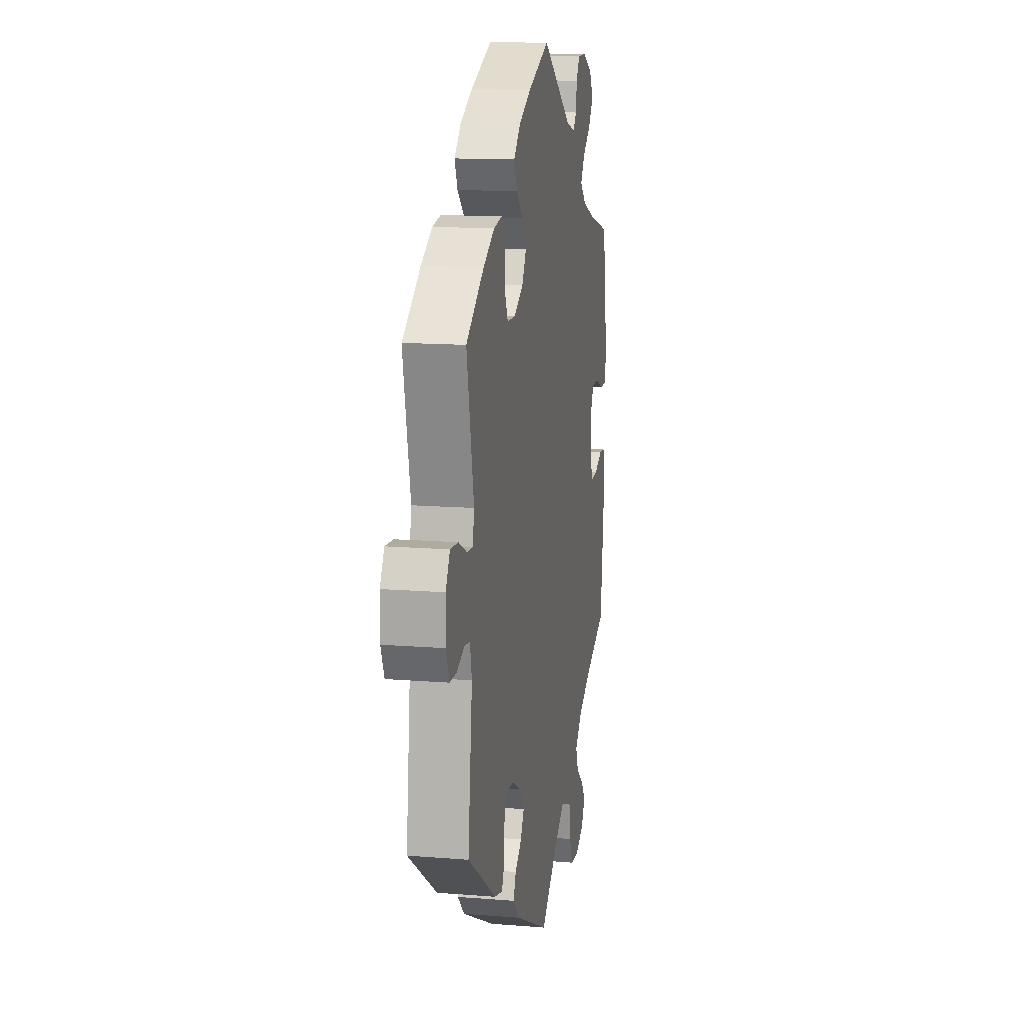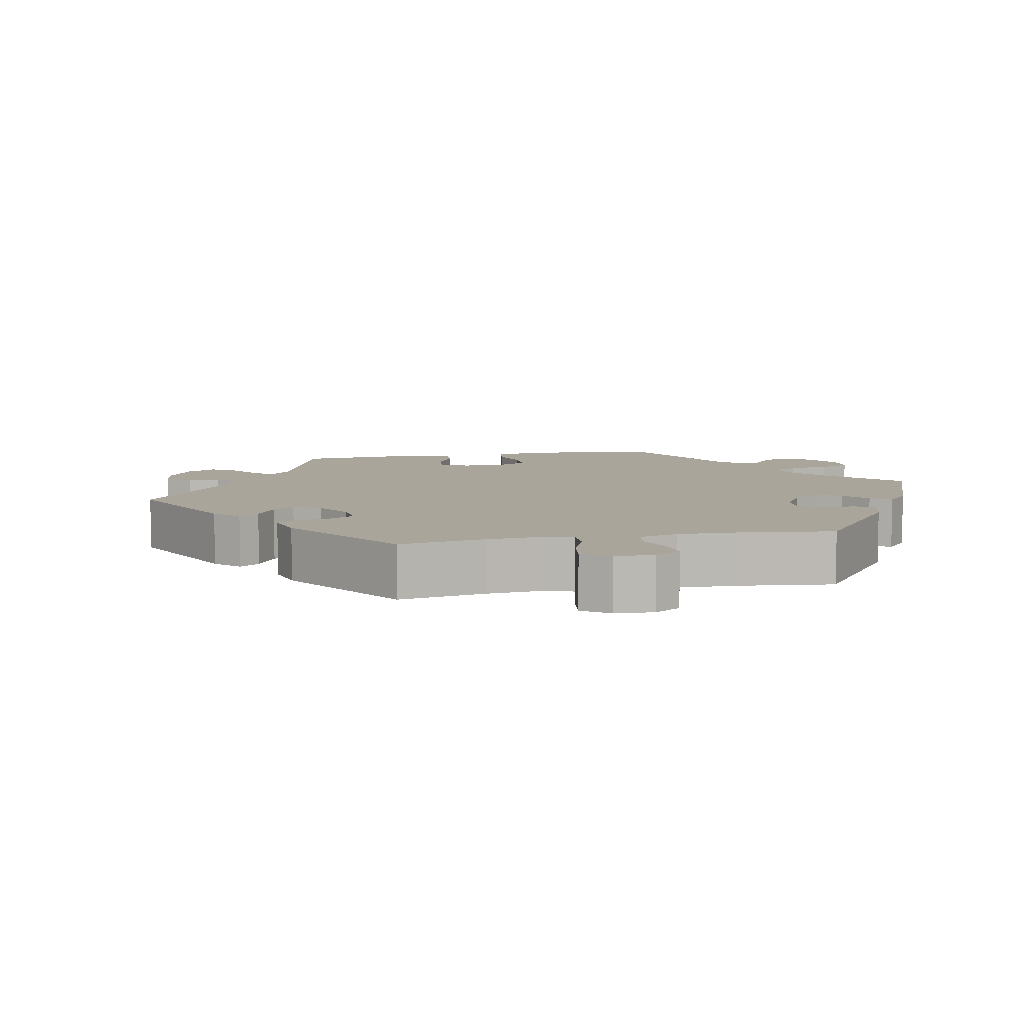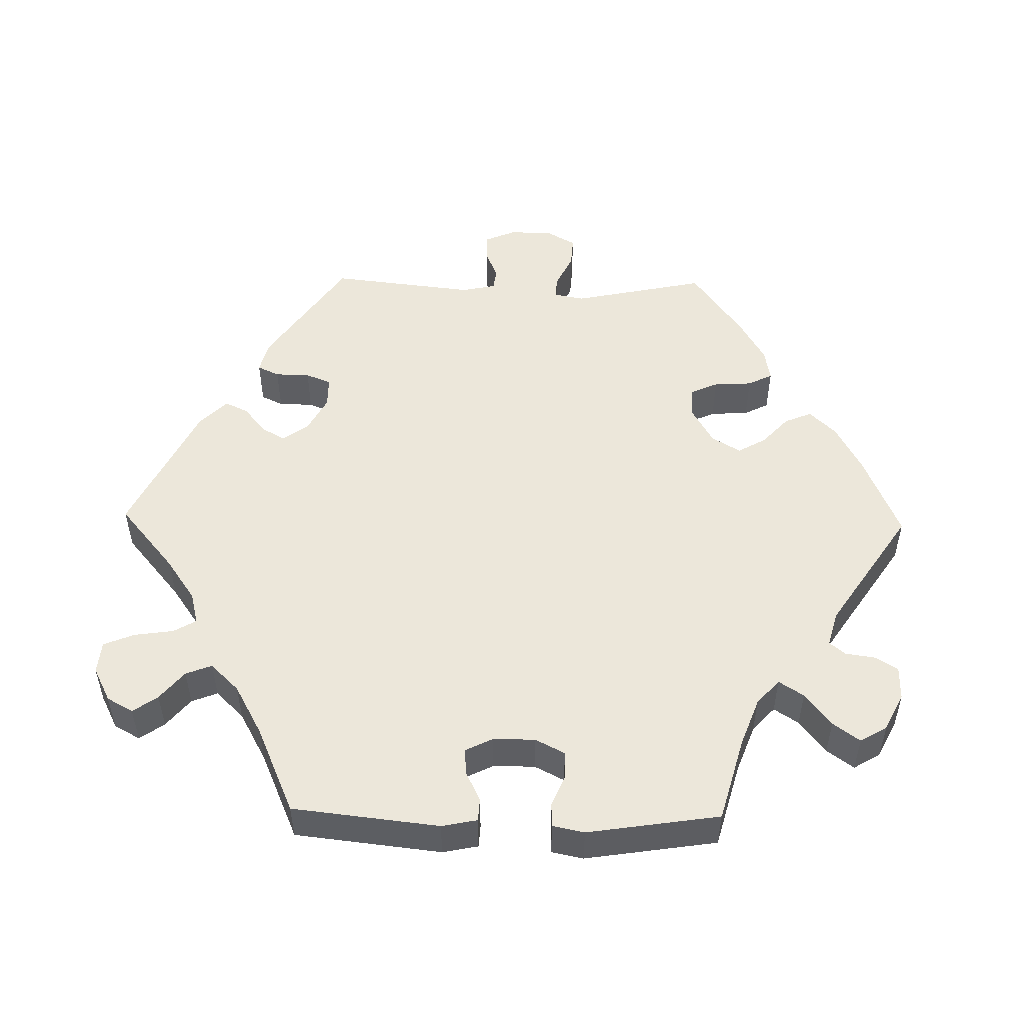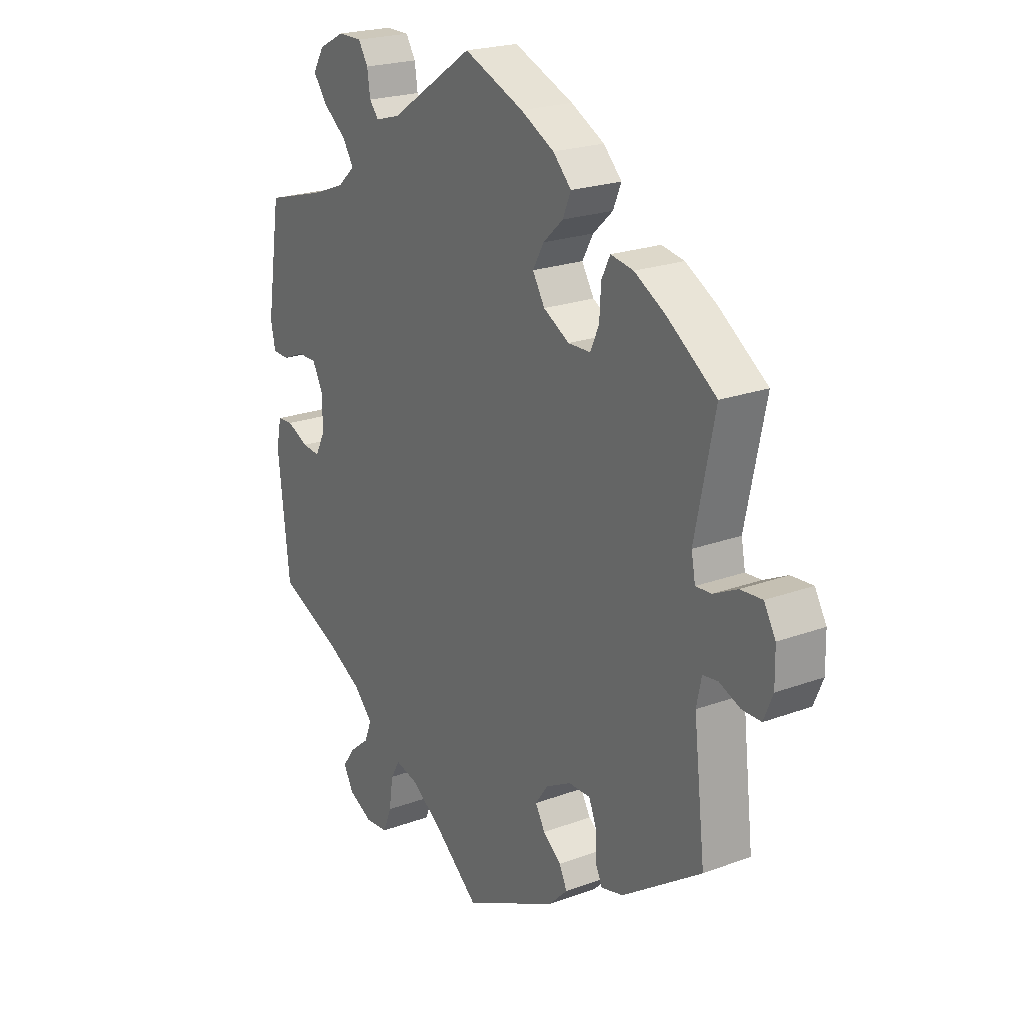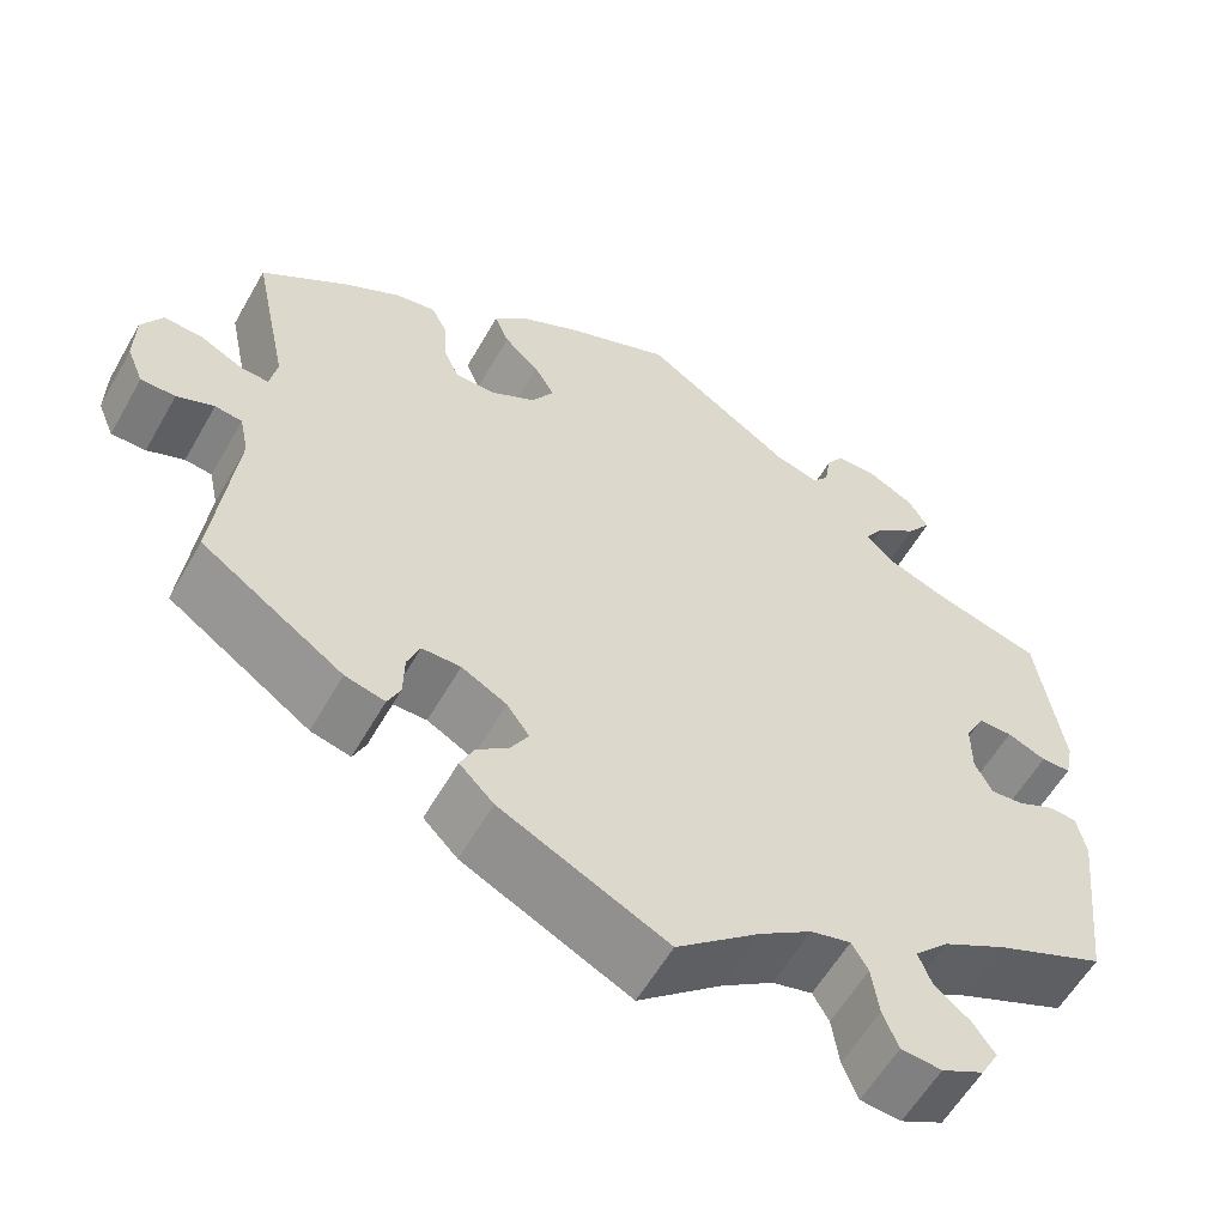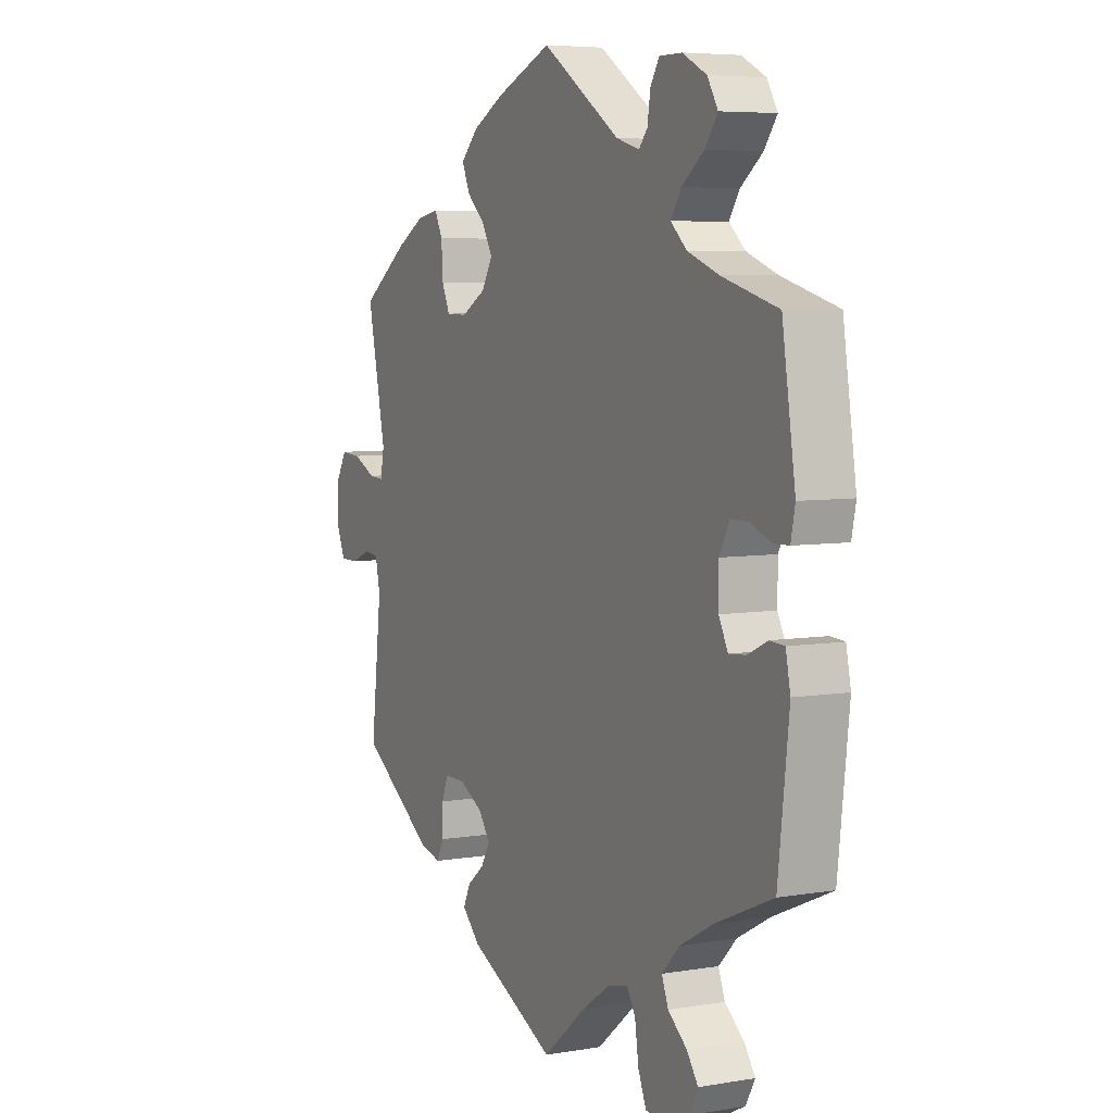
<metadata>
{"format":"obj","ext":"obj","renderer":"f3d","projection":"perspective","resolution":1024,"background":"white","views":[{"elev":13.5,"azim":100.4,"up":"+Z"},{"elev":7.7,"azim":-161.3,"up":"+Y"},{"elev":51.3,"azim":-88.9,"up":"+Y"},{"elev":21.9,"azim":57.0,"up":"+Z"},{"elev":-58.1,"azim":150.5,"up":"+Z"},{"elev":5.9,"azim":-117.2,"up":"+Z"}]}
</metadata>
<code>
v -0.092 0.07 -0.501
v -0.15 0.07 -0.461
v -0.194 0.07 -0.45
v -0.212 0.07 -0.481
v -0.22 0.07 -0.536
v -0.237 0.07 -0.578
v -0.282 0.07 -0.582
v -0.329 0.07 -0.558
v -0.349 0.07 -0.522
v -0.325 0.07 -0.488
v -0.285 0.07 -0.455
v -0.271 0.07 -0.419
v -0.309 0.07 -0.38
v -0.378 0.07 -0.342
v -0.5 0.07 -0.289
v -0.523 0.07 -0.086
v -0.513 0.07 -0.037
v -0.482 0.07 -0.035
v -0.44 0.07 -0.055
v -0.404 0.07 -0.058
v -0.385 0.07 -0.02
v -0.385 0.07 0.038
v -0.406 0.07 0.079
v -0.444 0.07 0.079
v -0.487 0.07 0.061
v -0.52 0.07 0.062
v -0.529 0.07 0.106
v -0.501 0.07 0.289
v -0.383 0.07 0.322
v -0.317 0.07 0.347
v -0.283 0.07 0.378
v -0.305 0.07 0.412
v -0.351 0.07 0.448
v -0.378 0.07 0.485
v -0.356 0.07 0.522
v -0.305 0.07 0.548
v -0.258 0.07 0.548
v -0.239 0.07 0.517
v -0.233 0.07 0.476
v -0.215 0.07 0.454
v -0.166 0.07 0.468
v -0.001 0.07 0.578
v 0.117 0.07 0.529
v 0.183 0.07 0.494
v 0.219 0.07 0.457
v 0.203 0.07 0.419
v 0.164 0.07 0.383
v 0.142 0.07 0.344
v 0.166 0.07 0.304
v 0.217 0.07 0.275
v 0.261 0.07 0.276
v 0.278 0.07 0.314
v 0.281 0.07 0.367
v 0.298 0.07 0.401
v 0.343 0.07 0.393
v 0.404 0.07 0.358
v 0.501 0.07 0.289
v 0.462 0.07 0.103
v 0.47 0.07 0.061
v 0.501 0.07 0.063
v 0.548 0.07 0.086
v 0.591 0.07 0.089
v 0.614 0.07 0.049
v 0.615 0.07 -0.011
v 0.597 0.07 -0.054
v 0.559 0.07 -0.054
v 0.518 0.07 -0.037
v 0.488 0.07 -0.041
v 0.478 0.07 -0.088
v 0.501 0.07 -0.289
v 0.344 0.07 -0.396
v 0.3 0.07 -0.407
v 0.286 0.07 -0.377
v 0.285 0.07 -0.329
v 0.271 0.07 -0.294
v 0.228 0.07 -0.294
v 0.178 0.07 -0.321
v 0.153 0.07 -0.356
v 0.172 0.07 -0.389
v 0.208 0.07 -0.418
v 0.223 0.07 -0.45
v 0.185 0.07 -0.488
v 0 0.07 -0.578
v -0.092 0 -0.501
v -0.15 0 -0.461
v -0.194 0 -0.45
v -0.212 0 -0.481
v -0.22 0 -0.536
v -0.237 0 -0.578
v -0.282 0 -0.582
v -0.329 0 -0.558
v -0.349 0 -0.522
v -0.325 0 -0.488
v -0.285 0 -0.455
v -0.271 0 -0.419
v -0.309 0 -0.38
v -0.378 0 -0.342
v -0.5 0 -0.289
v -0.523 0 -0.086
v -0.513 0 -0.037
v -0.482 0 -0.035
v -0.44 0 -0.055
v -0.404 0 -0.058
v -0.385 0 -0.02
v -0.385 0 0.038
v -0.406 0 0.079
v -0.444 0 0.079
v -0.487 0 0.061
v -0.52 0 0.062
v -0.529 0 0.106
v -0.501 0 0.289
v -0.383 0 0.322
v -0.317 0 0.347
v -0.283 0 0.378
v -0.305 0 0.412
v -0.351 0 0.448
v -0.378 0 0.485
v -0.356 0 0.522
v -0.305 0 0.548
v -0.258 0 0.548
v -0.239 0 0.517
v -0.233 0 0.476
v -0.215 0 0.454
v -0.166 0 0.468
v -0.001 0 0.578
v 0.117 0 0.529
v 0.183 0 0.494
v 0.219 0 0.457
v 0.203 0 0.419
v 0.164 0 0.383
v 0.142 0 0.344
v 0.166 0 0.304
v 0.217 0 0.275
v 0.261 0 0.276
v 0.278 0 0.314
v 0.281 0 0.367
v 0.298 0 0.401
v 0.343 0 0.393
v 0.404 0 0.358
v 0.501 0 0.289
v 0.462 0 0.103
v 0.47 0 0.061
v 0.501 0 0.063
v 0.548 0 0.086
v 0.591 0 0.089
v 0.614 0 0.049
v 0.615 0 -0.011
v 0.597 0 -0.054
v 0.559 0 -0.054
v 0.518 0 -0.037
v 0.488 0 -0.041
v 0.478 0 -0.088
v 0.501 0 -0.289
v 0.344 0 -0.396
v 0.3 0 -0.407
v 0.286 0 -0.377
v 0.285 0 -0.329
v 0.271 0 -0.294
v 0.228 0 -0.294
v 0.178 0 -0.321
v 0.153 0 -0.356
v 0.172 0 -0.389
v 0.208 0 -0.418
v 0.223 0 -0.45
v 0.185 0 -0.488
v 0 0 -0.578
f 82 83 1
f 79 80 81 82
f 78 79 82 1
f 77 78 1 2
f 76 77 2 3
f 71 72 73 74
f 69 70 71 74
f 68 69 74 75
f 64 65 66 67
f 64 67 68
f 63 64 68
f 60 61 62 63
f 59 60 63 68
f 58 59 68 75
f 52 53 54 55
f 51 52 55 56
f 44 45 46 47
f 44 47 48
f 41 42 43 44
f 40 41 44 48
f 36 37 38 39
f 36 39 40
f 35 36 40
f 32 33 34 35
f 31 32 35 40
f 26 27 28 29
f 24 25 26 29
f 23 24 29 30
f 22 23 30 31
f 16 17 18 19
f 14 15 16 19
f 13 14 19 20
f 12 13 20 21
f 8 9 10 11
f 6 7 8 11
f 4 5 6 11
f 3 4 11 12
f 76 3 12 21
f 51 56 57 58
f 50 51 58 75
f 49 50 75 76
f 40 48 49 76
f 31 40 76
f 21 22 31 76
f 84 166 165
f 165 164 163 162
f 84 165 162 161
f 85 84 161 160
f 86 85 160 159
f 157 156 155 154
f 157 154 153 152
f 158 157 152 151
f 150 149 148 147
f 151 150 147
f 151 147 146
f 146 145 144 143
f 151 146 143 142
f 158 151 142 141
f 138 137 136 135
f 139 138 135 134
f 130 129 128 127
f 131 130 127
f 127 126 125 124
f 131 127 124 123
f 122 121 120 119
f 123 122 119
f 123 119 118
f 118 117 116 115
f 123 118 115 114
f 112 111 110 109
f 112 109 108 107
f 113 112 107 106
f 114 113 106 105
f 102 101 100 99
f 102 99 98 97
f 103 102 97 96
f 104 103 96 95
f 94 93 92 91
f 94 91 90 89
f 94 89 88 87
f 95 94 87 86
f 104 95 86 159
f 141 140 139 134
f 158 141 134 133
f 159 158 133 132
f 159 132 131 123
f 159 123 114
f 159 114 105 104
f 1 84 85 2
f 2 85 86 3
f 3 86 87 4
f 4 87 88 5
f 5 88 89 6
f 6 89 90 7
f 7 90 91 8
f 8 91 92 9
f 9 92 93 10
f 10 93 94 11
f 11 94 95 12
f 12 95 96 13
f 13 96 97 14
f 14 97 98 15
f 15 98 99 16
f 16 99 100 17
f 17 100 101 18
f 18 101 102 19
f 19 102 103 20
f 20 103 104 21
f 21 104 105 22
f 22 105 106 23
f 23 106 107 24
f 24 107 108 25
f 25 108 109 26
f 26 109 110 27
f 27 110 111 28
f 28 111 112 29
f 29 112 113 30
f 30 113 114 31
f 31 114 115 32
f 32 115 116 33
f 33 116 117 34
f 34 117 118 35
f 35 118 119 36
f 36 119 120 37
f 37 120 121 38
f 38 121 122 39
f 39 122 123 40
f 40 123 124 41
f 41 124 125 42
f 42 125 126 43
f 43 126 127 44
f 44 127 128 45
f 45 128 129 46
f 46 129 130 47
f 47 130 131 48
f 48 131 132 49
f 49 132 133 50
f 50 133 134 51
f 51 134 135 52
f 52 135 136 53
f 53 136 137 54
f 54 137 138 55
f 55 138 139 56
f 56 139 140 57
f 57 140 141 58
f 58 141 142 59
f 59 142 143 60
f 60 143 144 61
f 61 144 145 62
f 62 145 146 63
f 63 146 147 64
f 64 147 148 65
f 65 148 149 66
f 66 149 150 67
f 67 150 151 68
f 68 151 152 69
f 69 152 153 70
f 70 153 154 71
f 71 154 155 72
f 72 155 156 73
f 73 156 157 74
f 74 157 158 75
f 75 158 159 76
f 76 159 160 77
f 77 160 161 78
f 78 161 162 79
f 79 162 163 80
f 80 163 164 81
f 81 164 165 82
f 82 165 166 83
f 83 166 84 1

</code>
